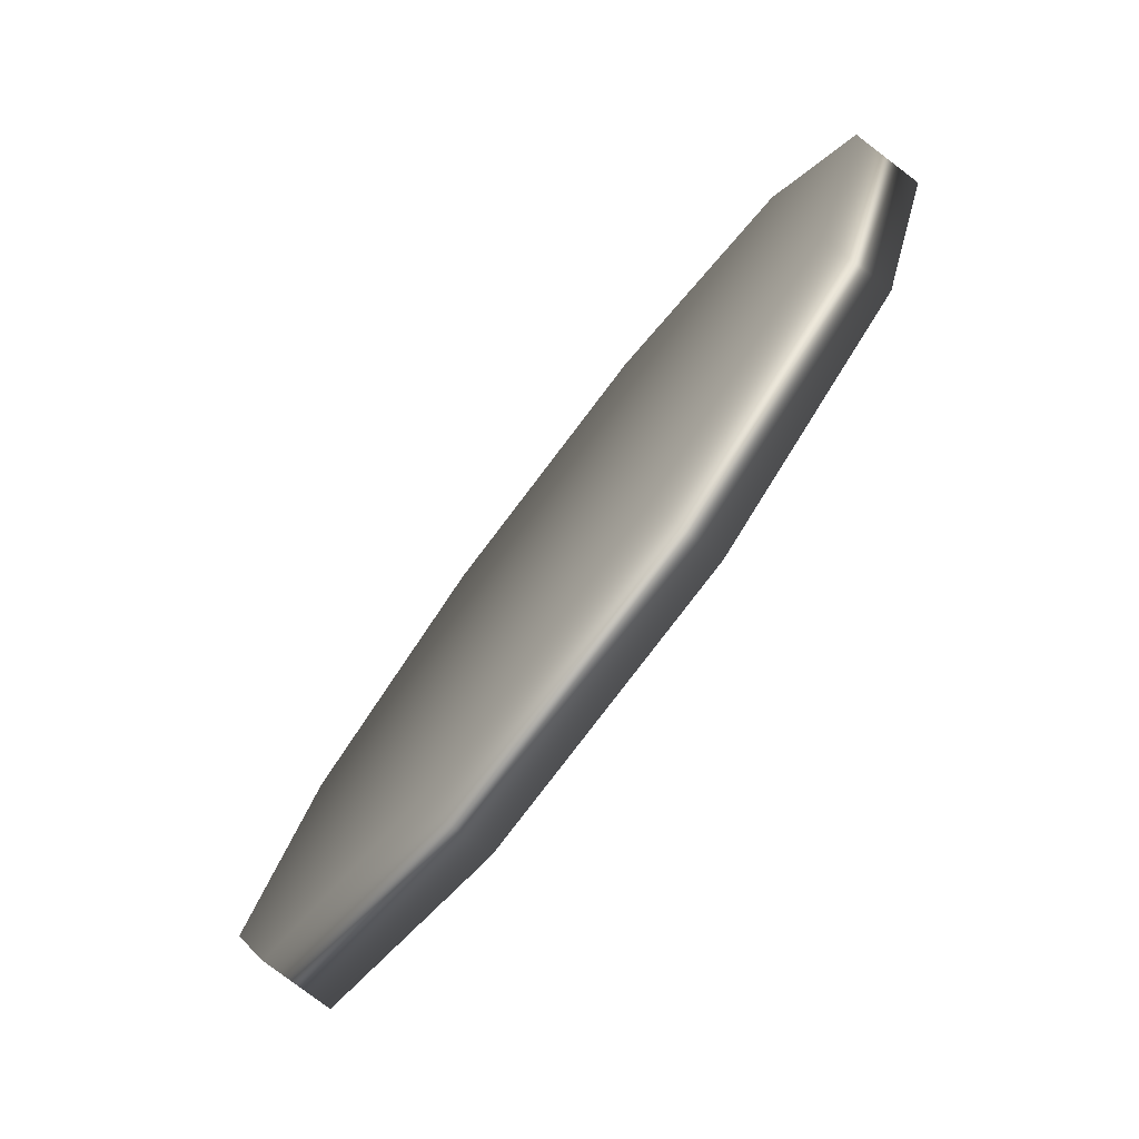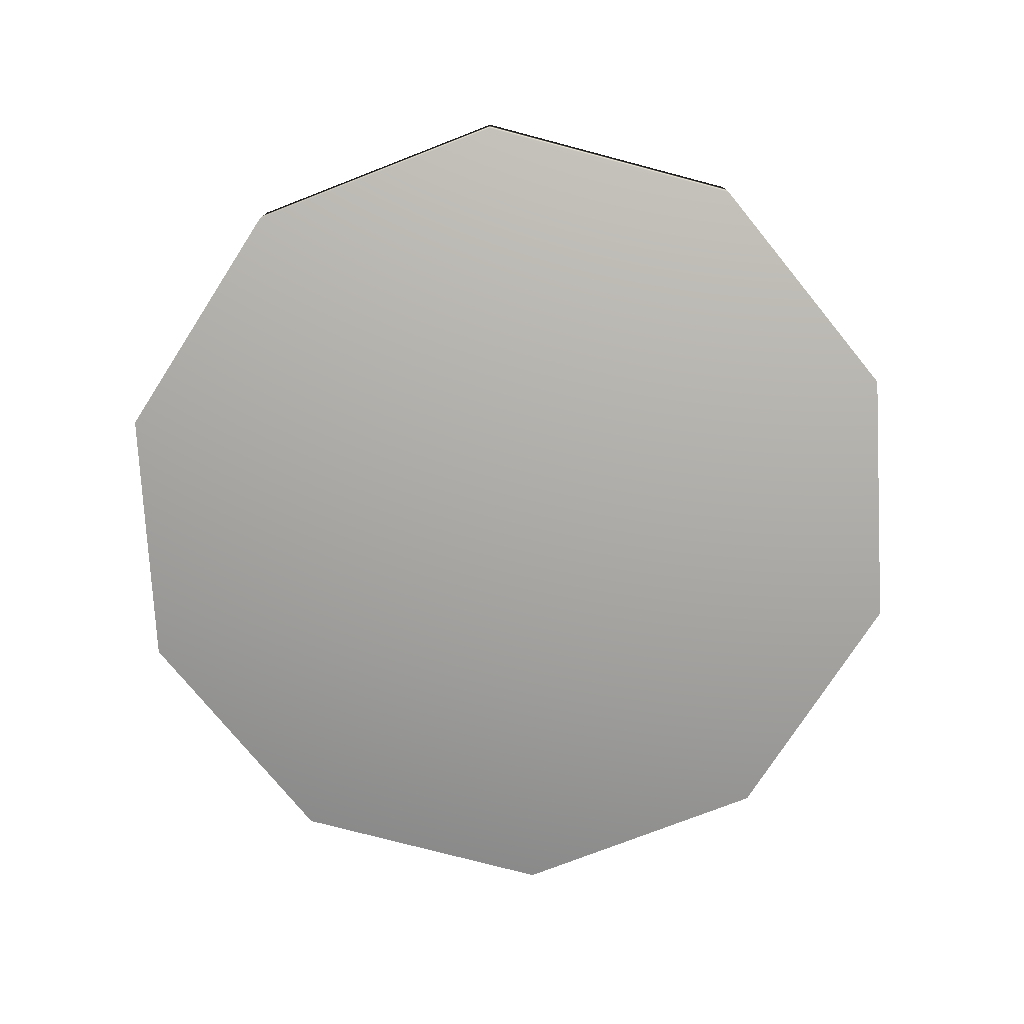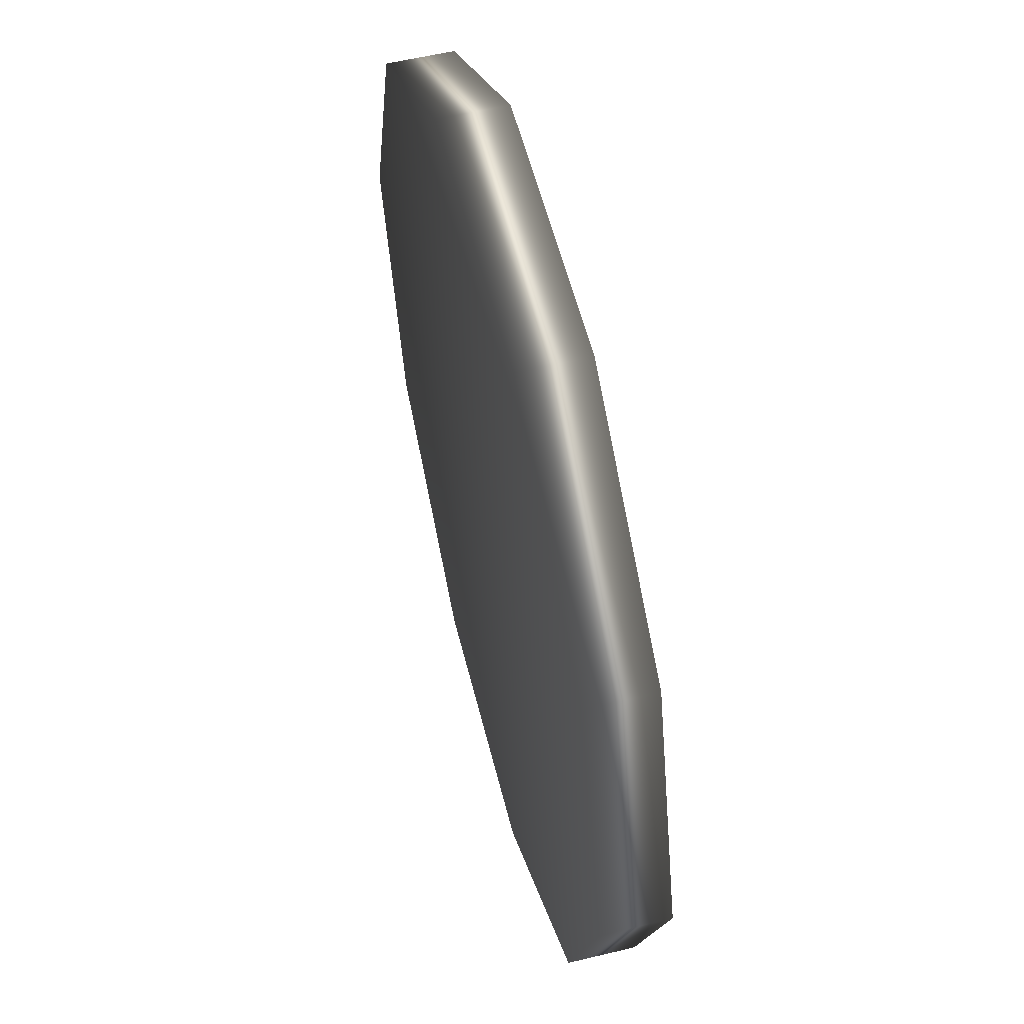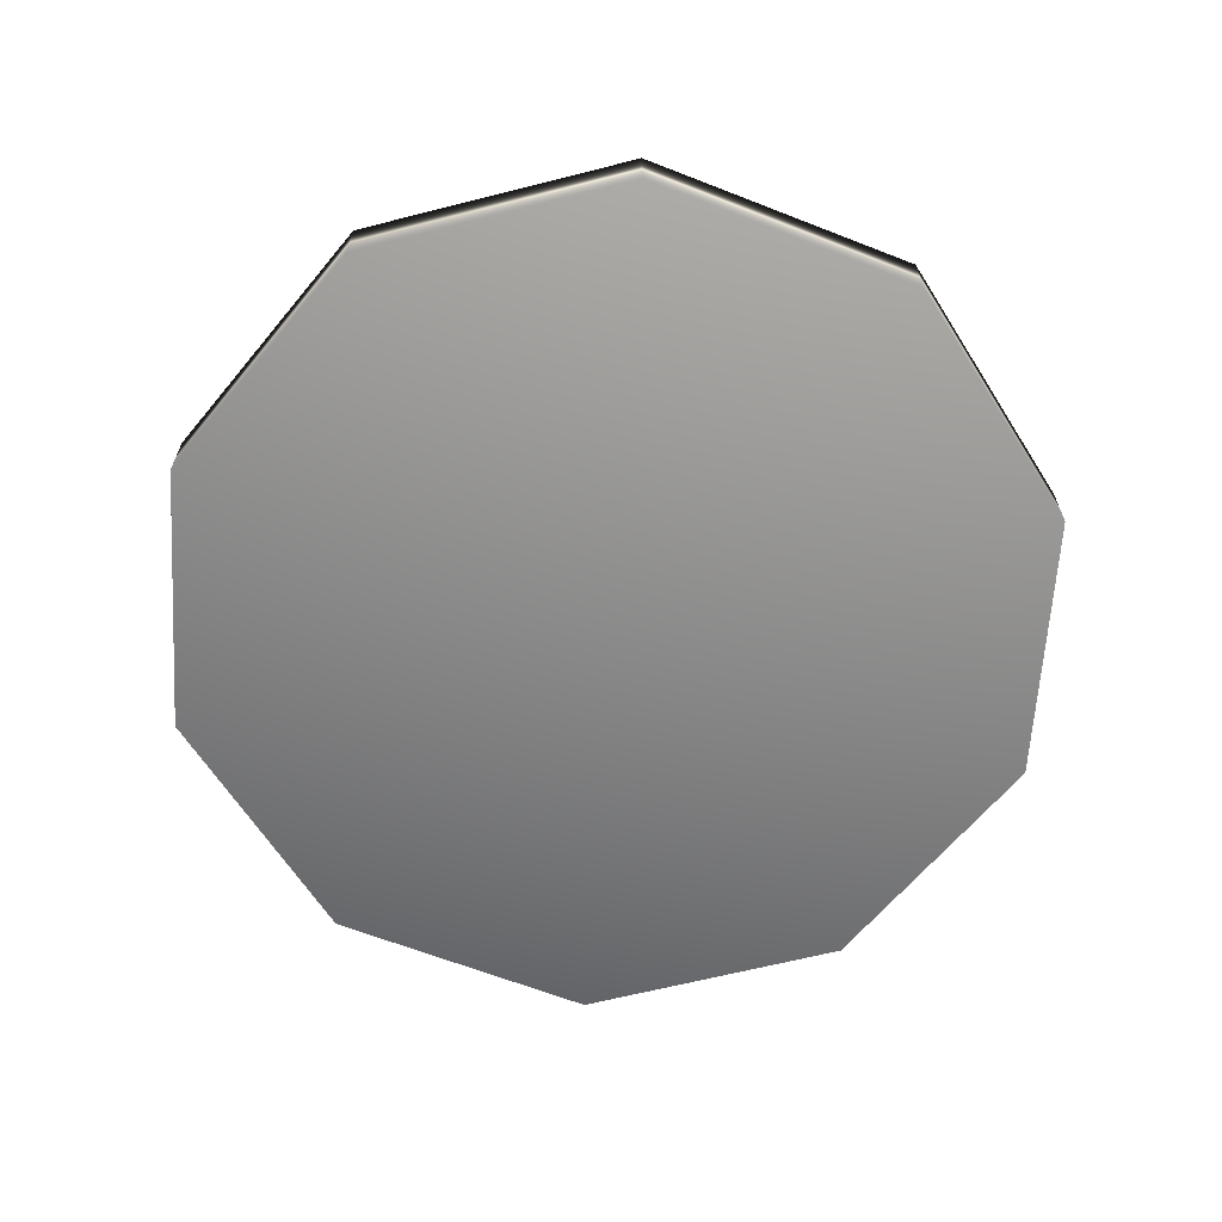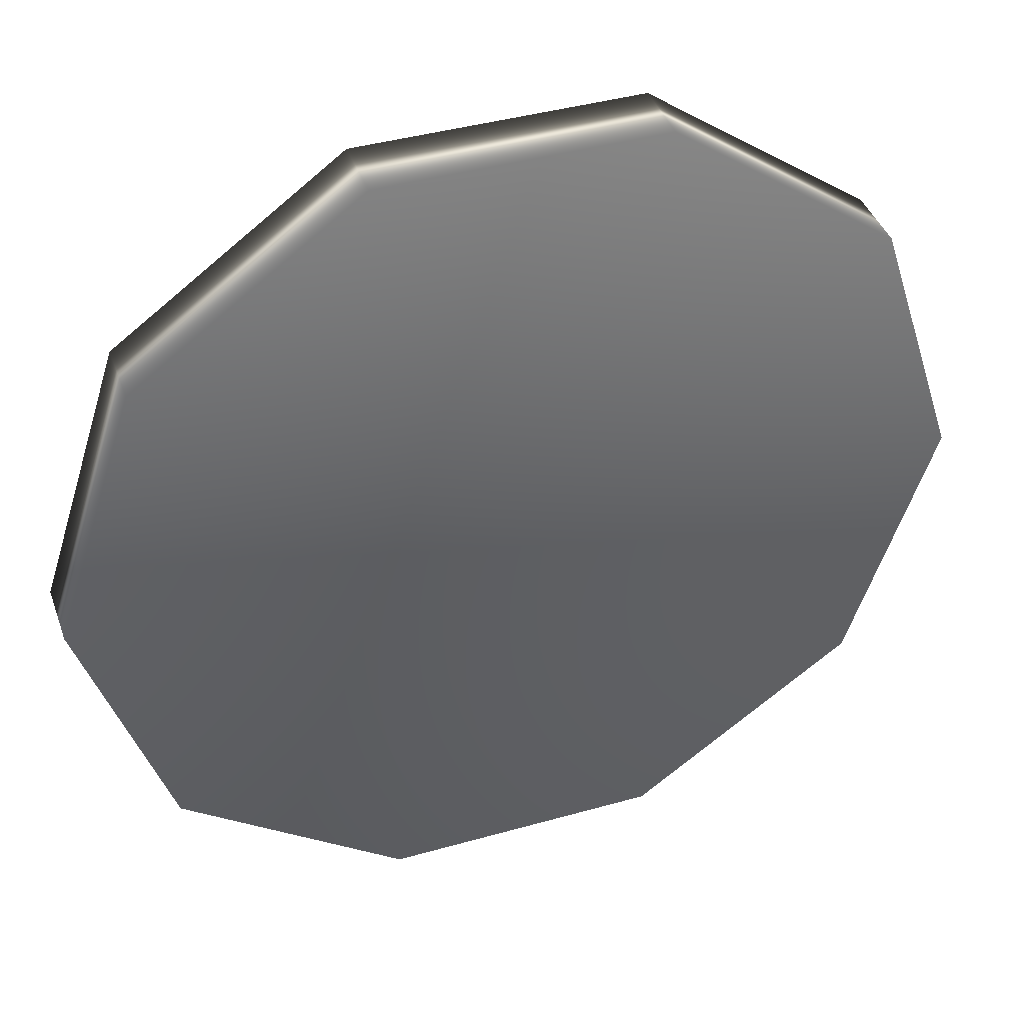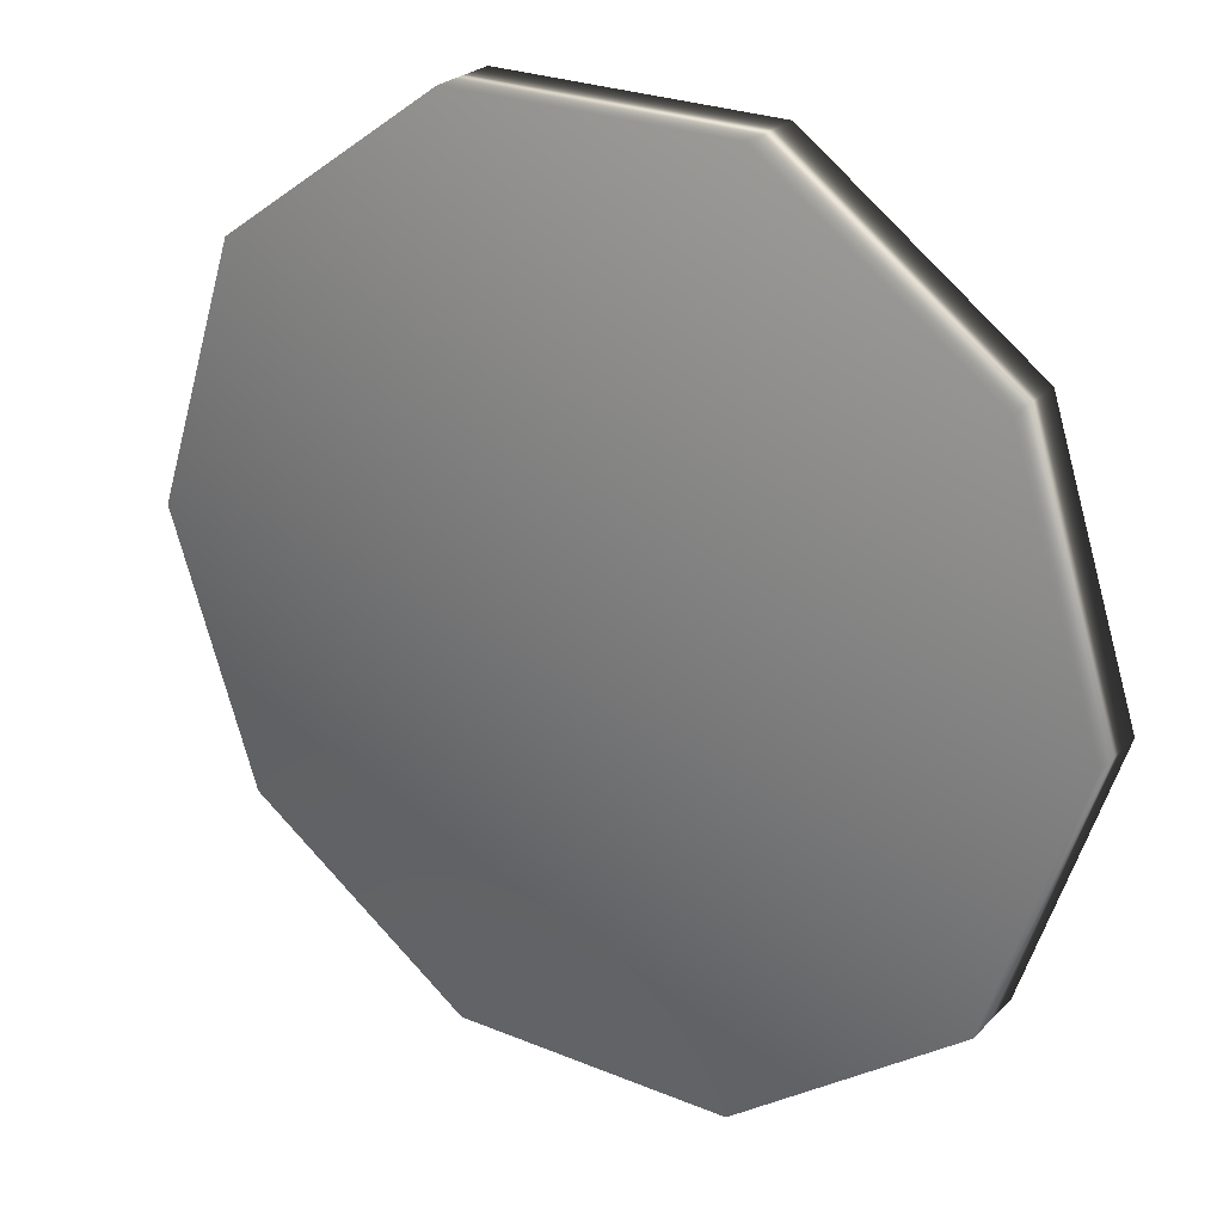
<metadata>
{"format":"obj","ext":"obj","renderer":"f3d","projection":"perspective","resolution":1024,"background":"white","views":[{"elev":-79.0,"azim":52.8,"up":"+Z"},{"elev":-75.8,"azim":129.2,"up":"+Y"},{"elev":57.2,"azim":-104.1,"up":"+Z"},{"elev":-63.9,"azim":50.4,"up":"+Y"},{"elev":41.3,"azim":161.0,"up":"+Z"},{"elev":25.7,"azim":-146.6,"up":"+Z"}]}
</metadata>
<code>
v 0.975 0.5356 0.4768
v 0.8843 0.5356 0.756
v 0.975 0.4644 0.4768
v 0.8843 0.4644 0.756
v 0.5 0.4644 0.4768
v 0.5 0.5356 0.4768
v 0.6468 0.5356 0.9285
v 0.6468 0.4644 0.9285
v 0.3532 0.5356 0.9285
v 0.3532 0.4644 0.9285
v 0.1157 0.5356 0.756
v 0.1157 0.4644 0.756
v 0.025 0.5356 0.4768
v 0.025 0.4644 0.4768
v 0.1157 0.5356 0.1976
v 0.1157 0.4644 0.1976
v 0.3532 0.5356 0.025
v 0.3532 0.4644 0.025
v 0.6468 0.5356 0.025
v 0.6468 0.4644 0.025
v 0.8843 0.5356 0.1976
v 0.8843 0.4644 0.1976
f 1 21 6
f 22 3 5
f 3 22 1
f 1 22 21
f 21 19 6
f 20 22 5
f 22 20 21
f 21 20 19
f 19 17 6
f 18 20 5
f 20 18 19
f 19 18 17
f 17 15 6
f 16 18 5
f 18 16 17
f 17 16 15
f 15 13 6
f 14 16 5
f 16 14 15
f 15 14 13
f 13 11 6
f 12 14 5
f 14 12 13
f 13 12 11
f 11 9 6
f 10 12 5
f 12 10 11
f 11 10 9
f 9 7 6
f 8 10 5
f 10 8 9
f 9 8 7
f 7 2 6
f 4 8 5
f 8 4 7
f 7 4 2
f 2 1 6
f 3 4 5
f 4 3 2
f 2 3 1

</code>
